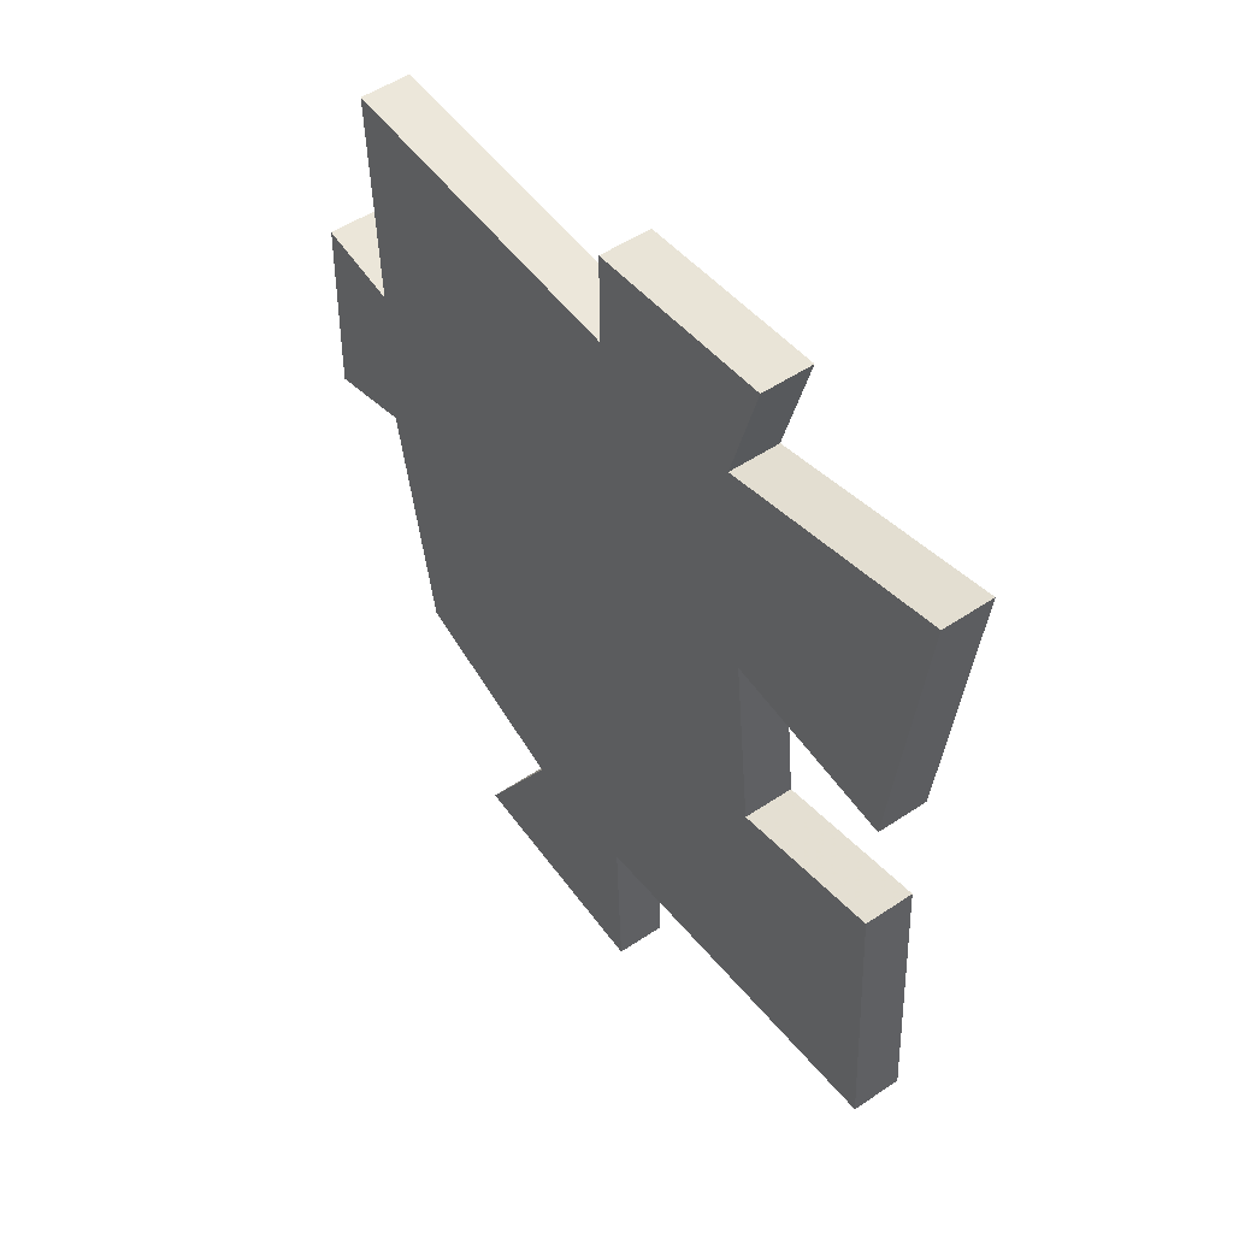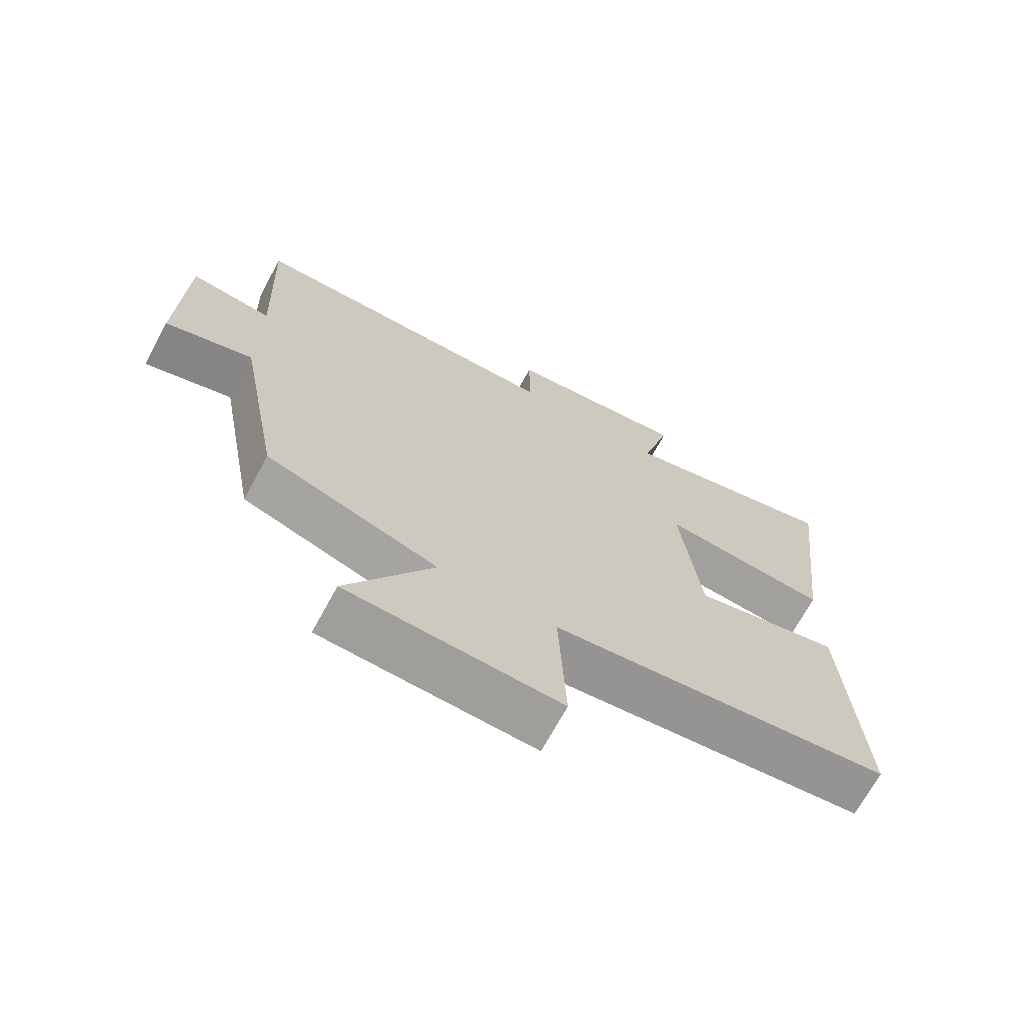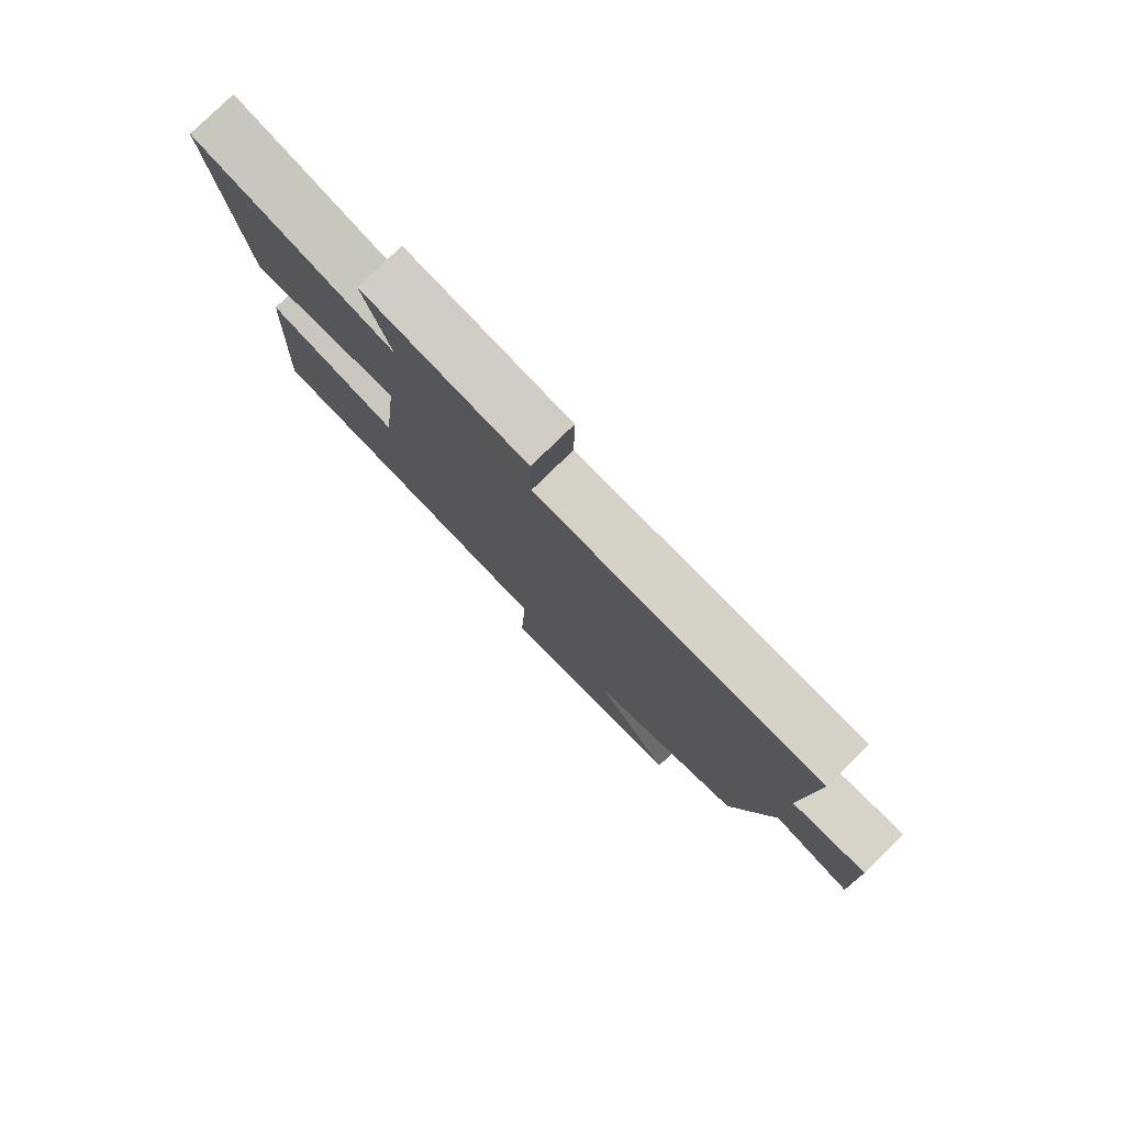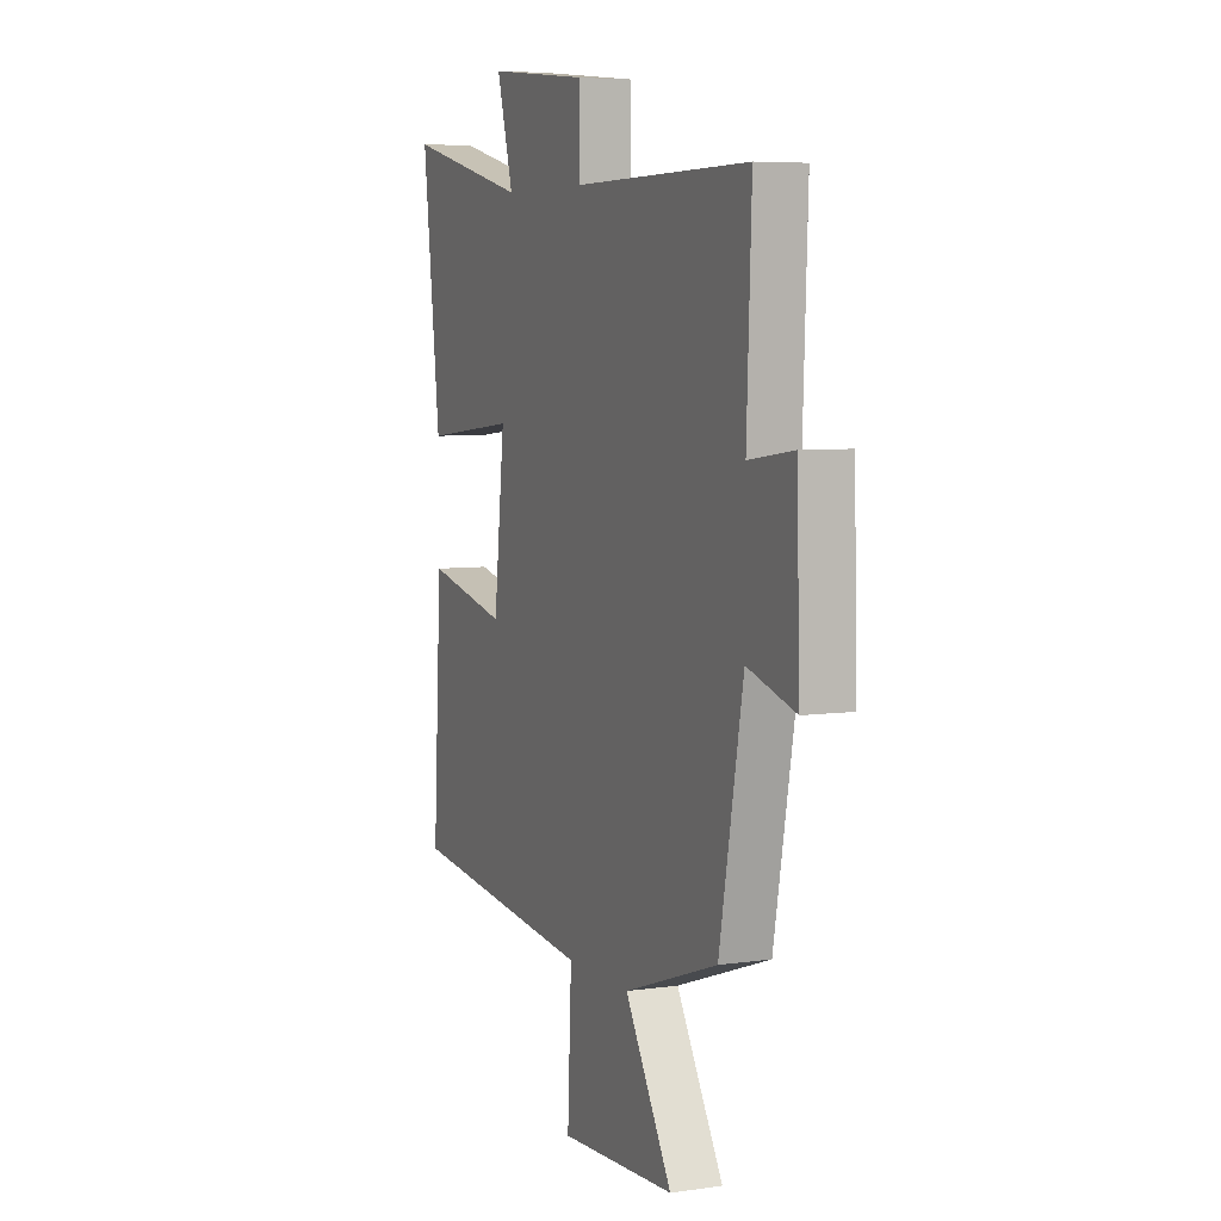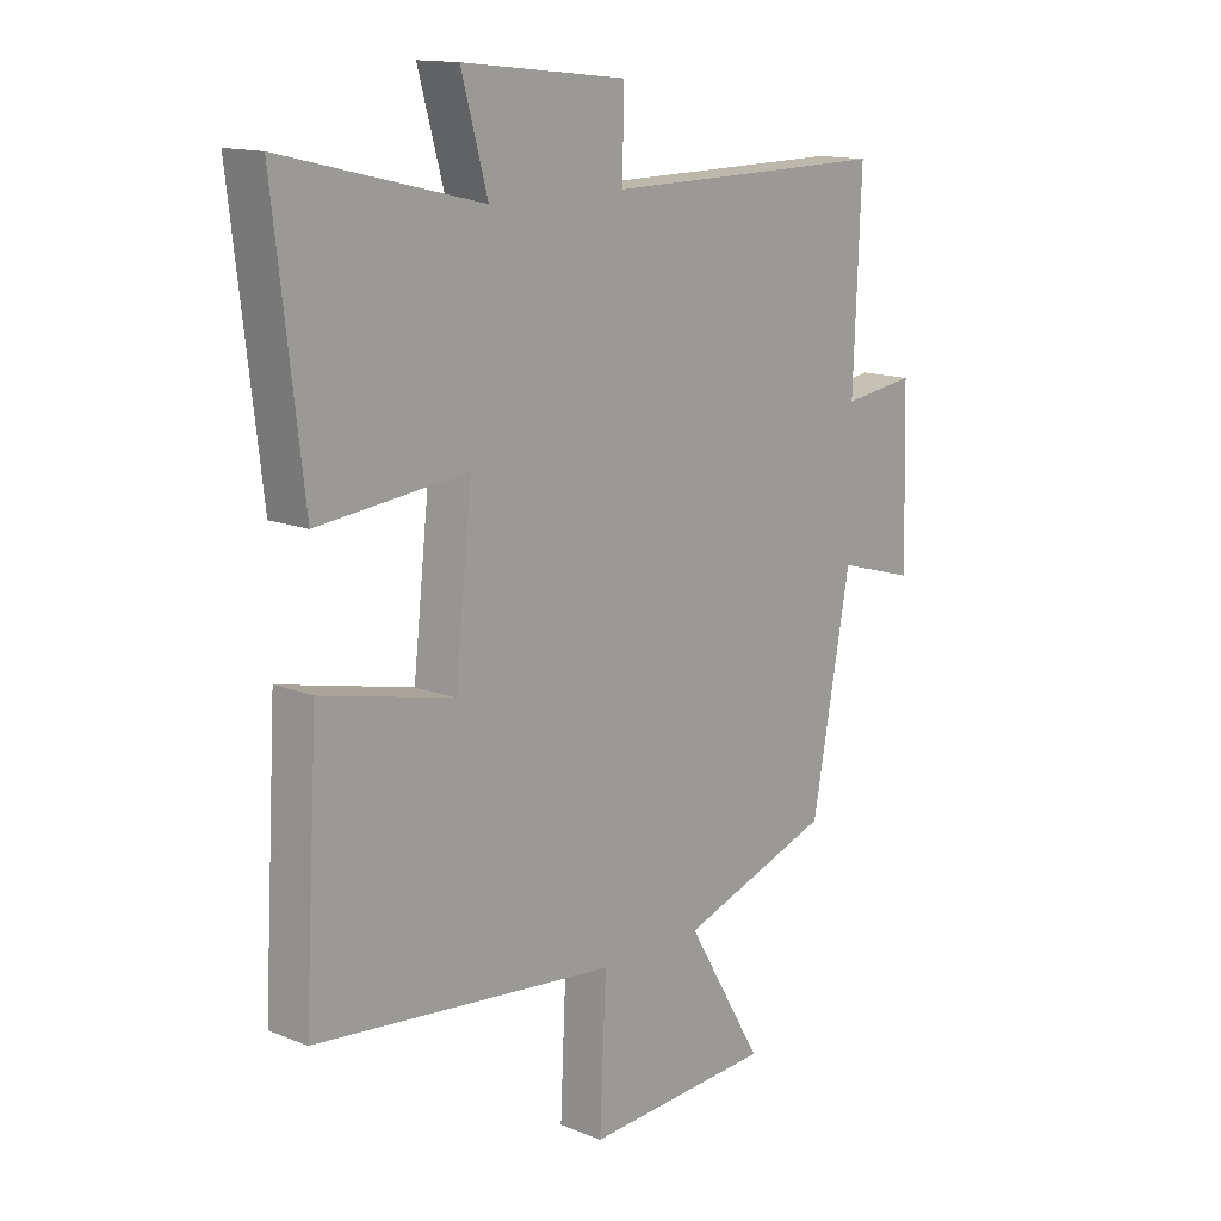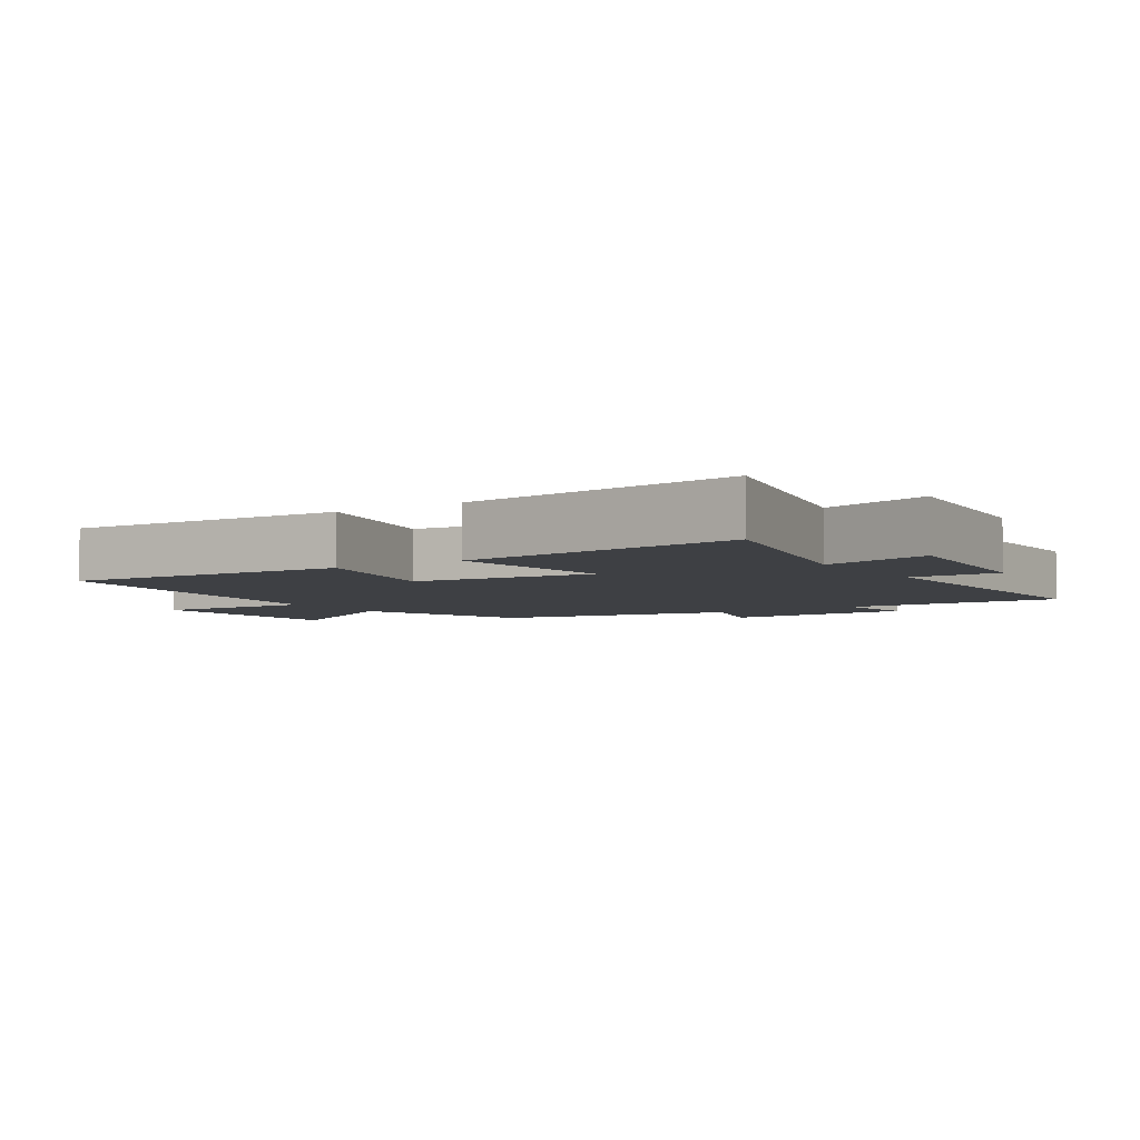
<metadata>
{"format":"obj","ext":"obj","renderer":"f3d","projection":"perspective","resolution":1024,"background":"white","views":[{"elev":52.1,"azim":-125.9,"up":"+Z"},{"elev":-69.7,"azim":151.5,"up":"+Z"},{"elev":79.6,"azim":45.7,"up":"+Z"},{"elev":6.1,"azim":66.5,"up":"+Z"},{"elev":14.2,"azim":-48.4,"up":"+Z"},{"elev":-4.7,"azim":-56.6,"up":"+Y"}]}
</metadata>
<code>
v 0.513 0.07 0.505
v 0.5 0.07 0.177
v 0.625 0.07 0.194
v 0.633 0.07 -0.092
v 0.5 0.07 -0.053
v 0.434 0.07 -0.41
v 0.173 0.07 -0.5
v 0.304 0.07 -0.72
v -0.018 0.07 -0.738
v -0.007 0.07 -0.5
v -0.524 0.07 -0.444
v -0.5 0.07 -0.028
v -0.274 0.07 -0.079
v -0.244 0.07 0.191
v -0.5 0.07 0.164
v -0.549 0.07 0.582
v -0.209 0.07 0.5
v -0.254 0.07 0.663
v 0.026 0.07 0.633
v 0.025 0.07 0.5
v 0.513 0 0.505
v 0.5 0 0.177
v 0.625 0 0.194
v 0.633 0 -0.092
v 0.5 0 -0.053
v 0.434 0 -0.41
v 0.173 0 -0.5
v 0.304 0 -0.72
v -0.018 0 -0.738
v -0.007 0 -0.5
v -0.524 0 -0.444
v -0.5 0 -0.028
v -0.274 0 -0.079
v -0.244 0 0.191
v -0.5 0 0.164
v -0.549 0 0.582
v -0.209 0 0.5
v -0.254 0 0.663
v 0.026 0 0.633
v 0.025 0 0.5
f 17 18 19 20
f 14 15 16 17
f 13 14 17 20
f 10 11 12 13
f 10 13 20 1
f 7 8 9 10
f 5 6 7 10
f 2 3 4 5
f 2 5 10
f 1 2 10
f 40 39 38 37
f 37 36 35 34
f 40 37 34 33
f 33 32 31 30
f 21 40 33 30
f 30 29 28 27
f 30 27 26 25
f 25 24 23 22
f 30 25 22
f 30 22 21
f 1 21 22 2
f 2 22 23 3
f 3 23 24 4
f 4 24 25 5
f 5 25 26 6
f 6 26 27 7
f 7 27 28 8
f 8 28 29 9
f 9 29 30 10
f 10 30 31 11
f 11 31 32 12
f 12 32 33 13
f 13 33 34 14
f 14 34 35 15
f 15 35 36 16
f 16 36 37 17
f 17 37 38 18
f 18 38 39 19
f 19 39 40 20
f 20 40 21 1

</code>
